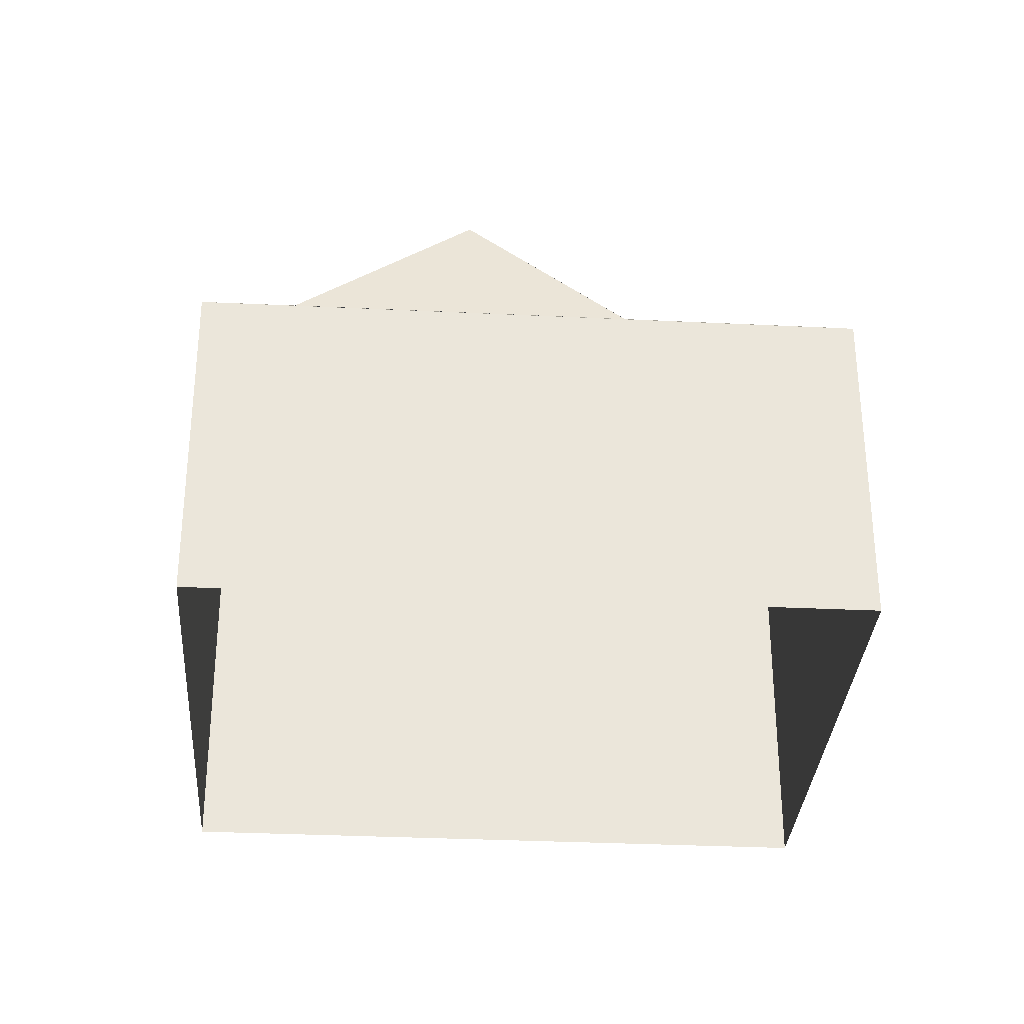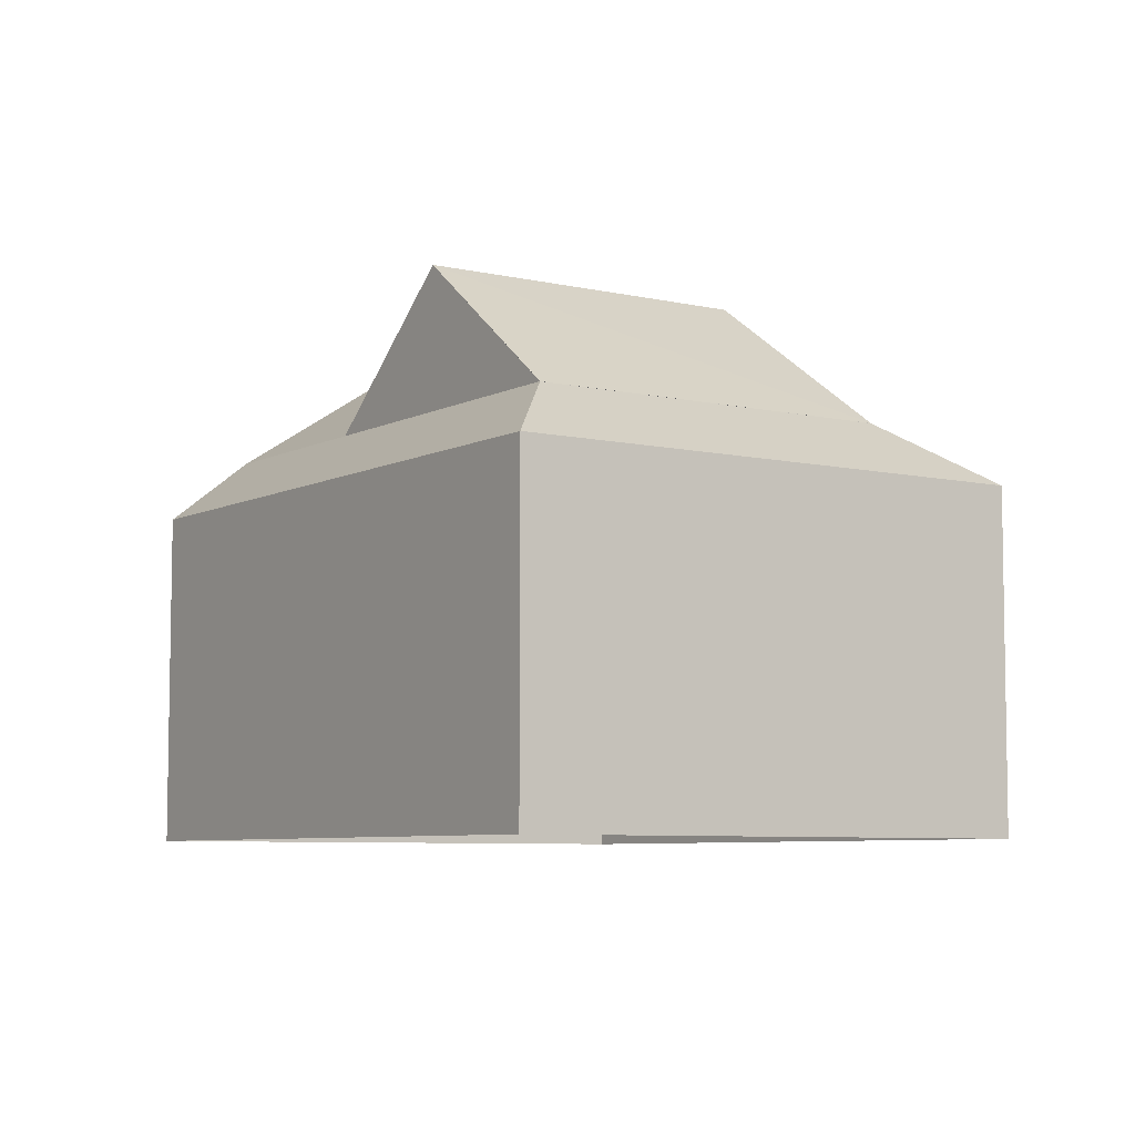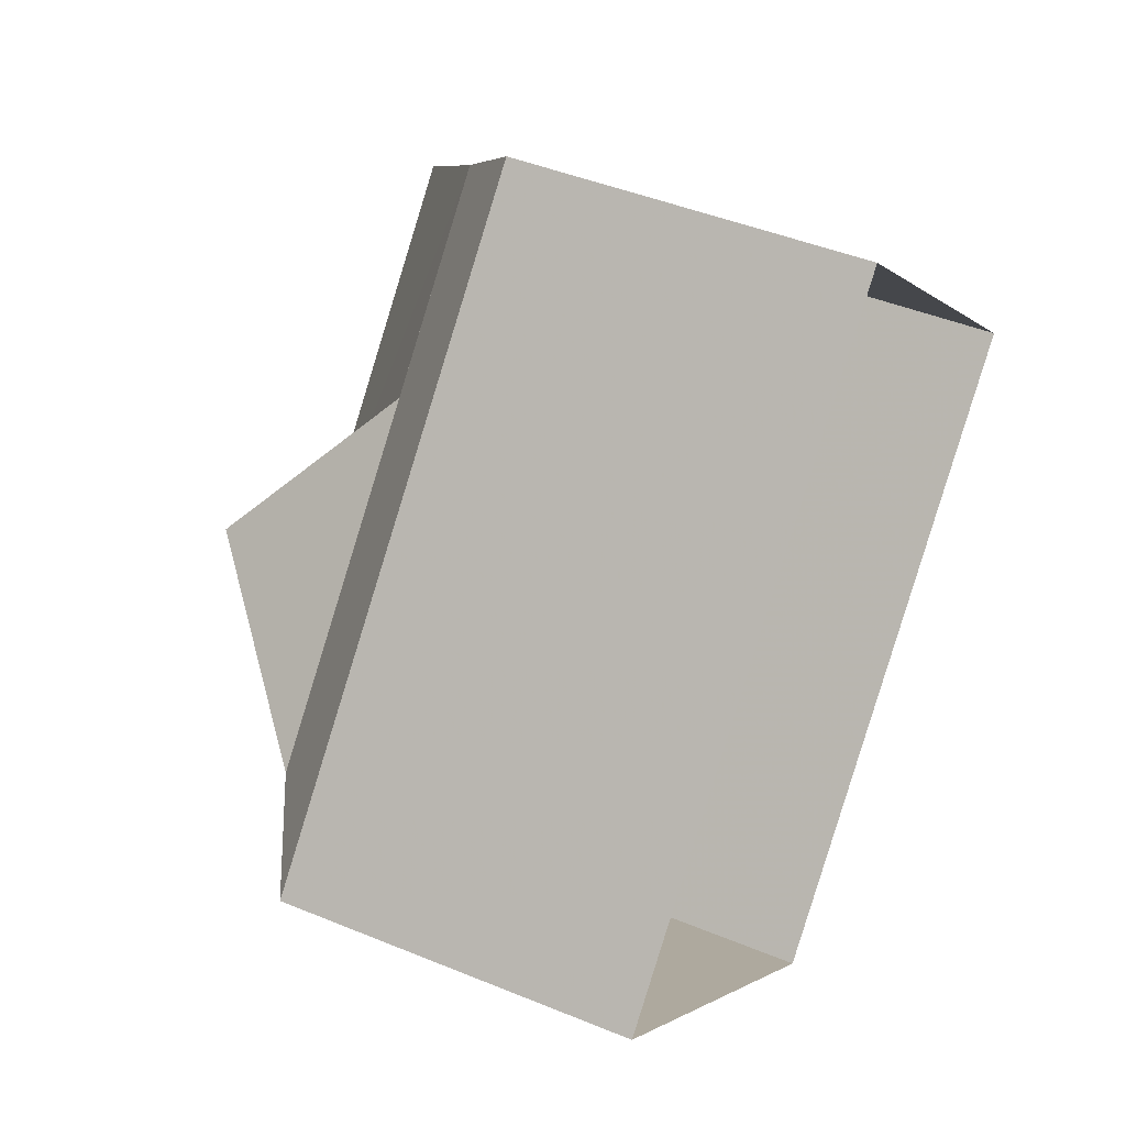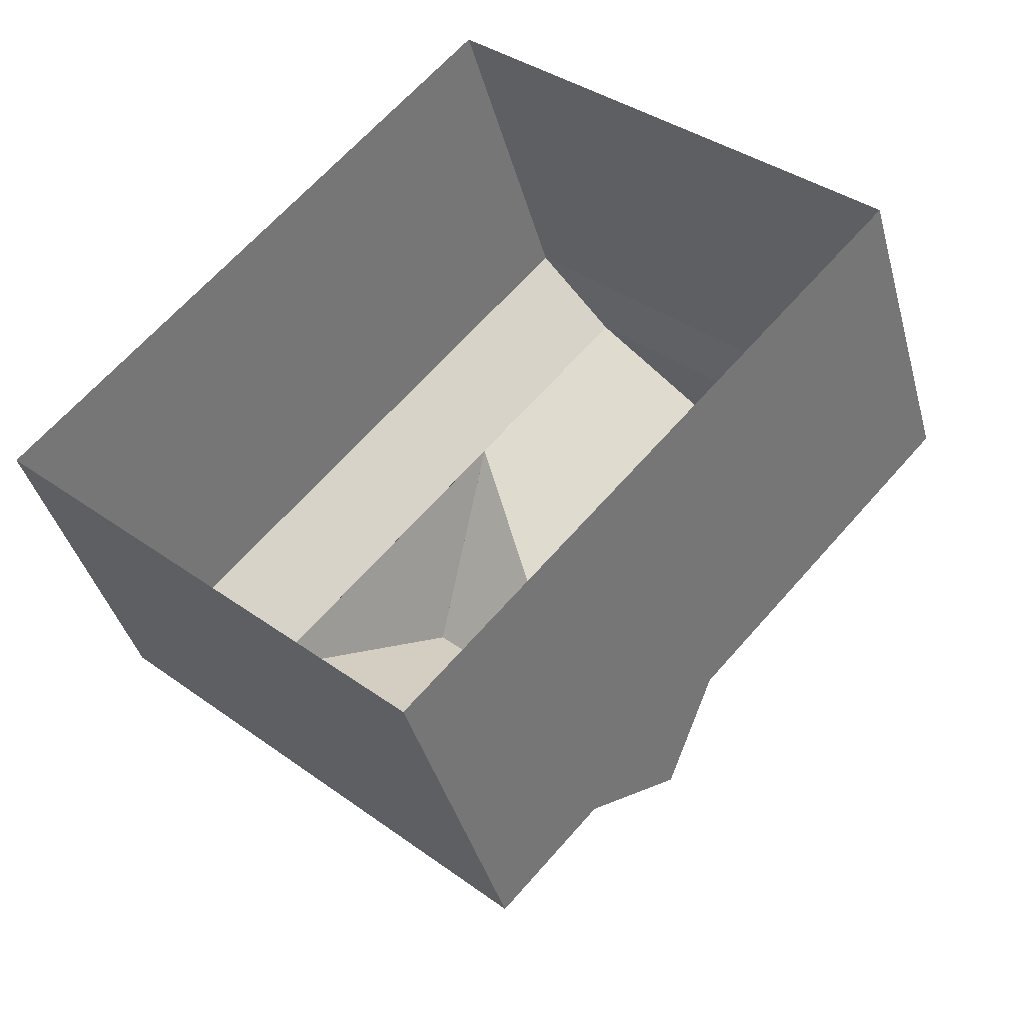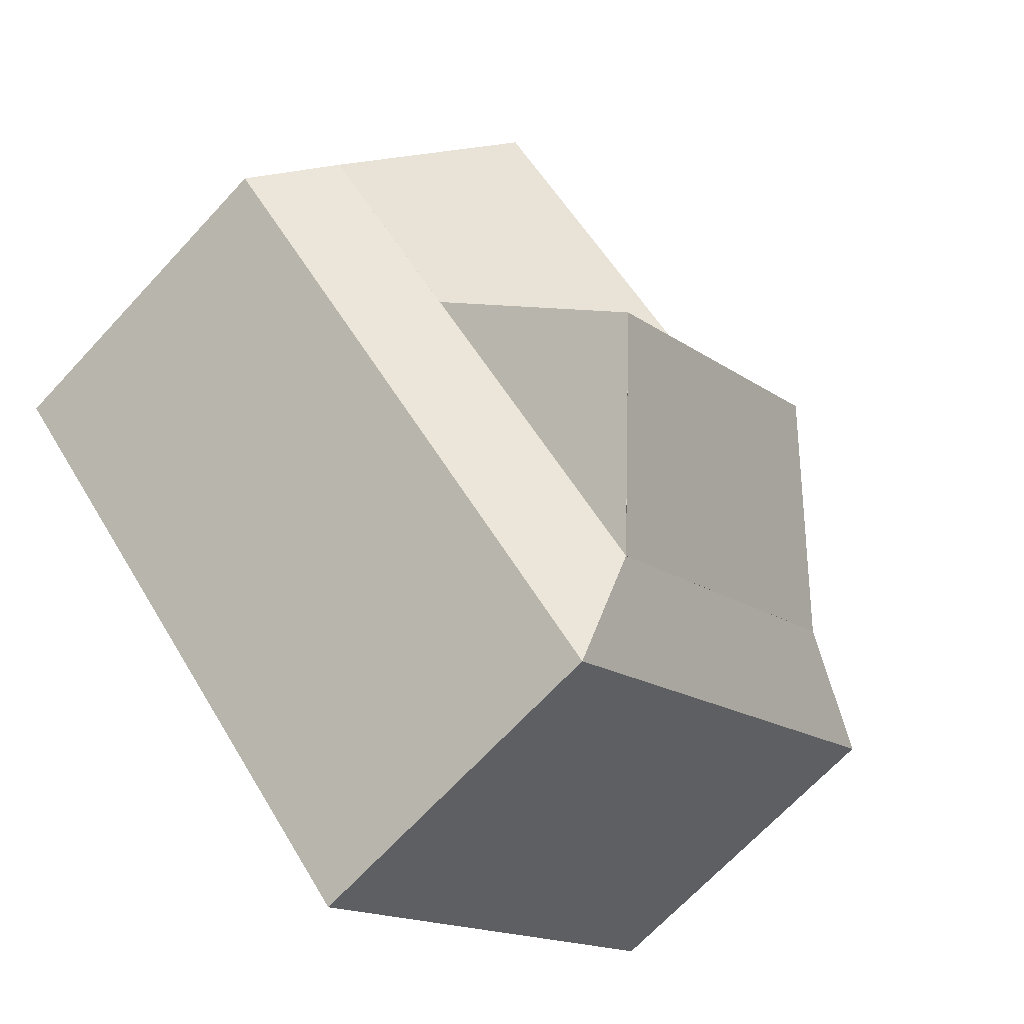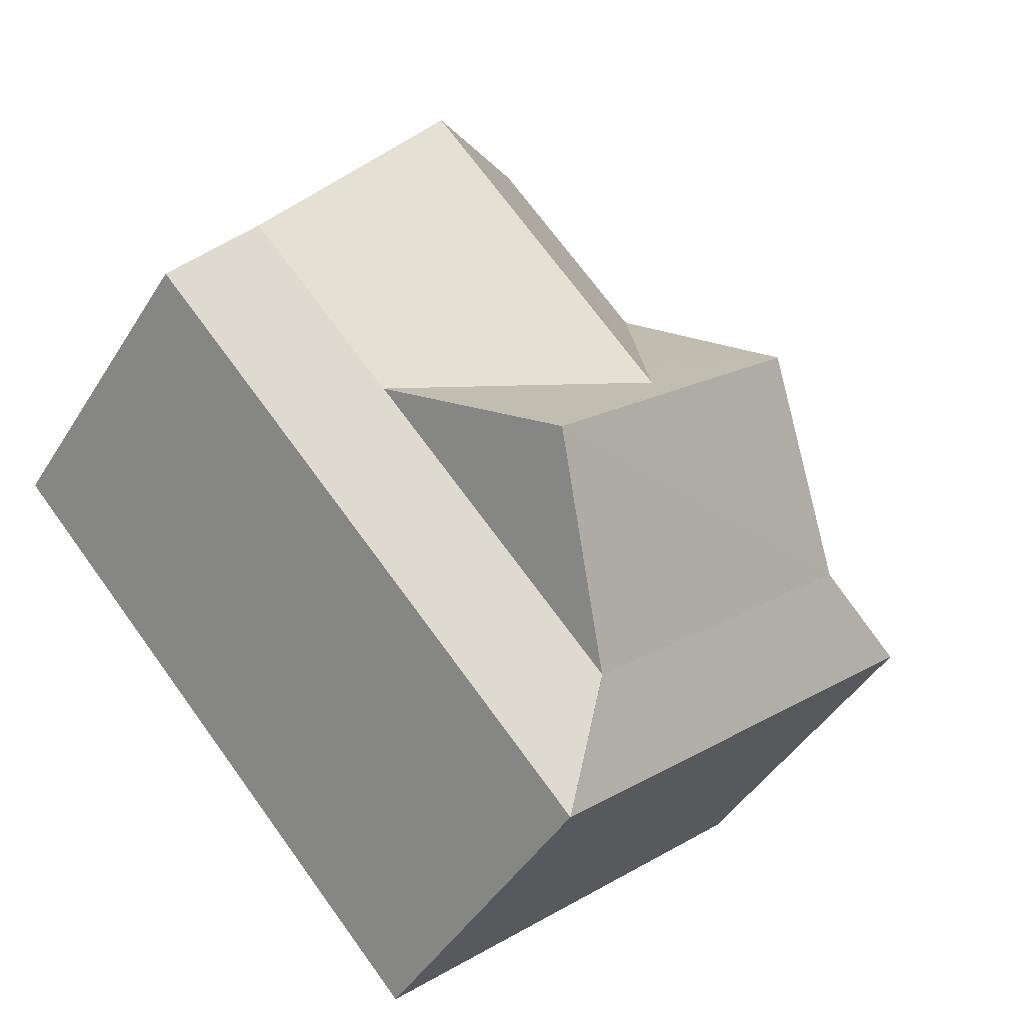
<metadata>
{"format":"obj","ext":"obj","renderer":"f3d","projection":"perspective","resolution":1024,"background":"white","views":[{"elev":-32.4,"azim":128.6,"up":"+Z"},{"elev":-6.7,"azim":8.4,"up":"+Z"},{"elev":44.1,"azim":115.9,"up":"+Y"},{"elev":-39.6,"azim":-165.2,"up":"+Y"},{"elev":-68.4,"azim":-42.8,"up":"+Y"},{"elev":-44.8,"azim":-29.9,"up":"+Y"}]}
</metadata>
<code>
v -9095 -3.648e+04 17.64
v -9086 -3.649e+04 17.63
v -9094 -3.65e+04 17.63
v -9103 -3.649e+04 17.64
v -9094 -3.649e+04 25.37
v -9089 -3.649e+04 25.37
v -9097 -3.649e+04 28.11
v -9092 -3.649e+04 28.1
v -9099 -3.649e+04 25.37
v -9097 -3.649e+04 26.51
v -9094 -3.649e+04 27.3
v -9094 -3.649e+04 27.15
v -9094 -3.649e+04 27.66
v -9093 -3.648e+04 25.37
v -9093 -3.648e+04 25.37
v -9102 -3.649e+04 25.38
v -9094 -3.649e+04 25.37
v -9099 -3.648e+04 27.67
v -9094 -3.649e+04 25.37
v -9094 -3.649e+04 25.37
v -9096 -3.648e+04 25.37
v -9094 -3.649e+04 25.37
v -9094 -3.649e+04 25.37
v -9094 -3.65e+04 24.11
v -9103 -3.649e+04 24.12
v -9095 -3.648e+04 24.12
v -9086 -3.649e+04 24.11
v -9089 -3.649e+04 25.37
v -9089 -3.649e+04 25.37
v -9093 -3.648e+04 25.37
v -9089 -3.649e+04 25.37
v -9094 -3.649e+04 25.37
v -9094 -3.649e+04 25.37
f 1 2 3
f 4 1 3
f 5 6 7
f 6 8 7
f 9 7 10
f 11 8 12
f 7 8 13
f 13 8 11
f 10 7 13
f 8 14 15
f 12 8 15
f 8 6 14
f 9 16 17
f 18 16 9
f 18 9 10
f 19 9 17
f 20 19 17
f 13 18 10
f 11 18 13
f 11 21 18
f 12 21 11
f 12 15 21
f 17 22 23
f 20 17 23
f 24 17 16
f 25 24 16
f 25 21 26
f 16 21 25
f 27 26 28
f 29 27 28
f 15 30 21
f 21 30 26
f 30 28 26
f 31 32 27
f 29 31 27
f 22 17 33
f 17 24 33
f 24 27 32
f 33 24 32
f 5 23 22
f 19 7 9
f 20 5 7
f 20 7 19
f 20 23 5
f 15 14 30
f 31 29 6
f 14 6 28
f 30 14 28
f 28 6 29
f 33 32 5
f 32 31 6
f 32 6 5
f 22 33 5
f 18 21 16
f 26 1 4
f 25 26 4
f 1 27 2
f 1 26 27
f 27 3 2
f 27 24 3
f 24 25 4
f 3 24 4

</code>
